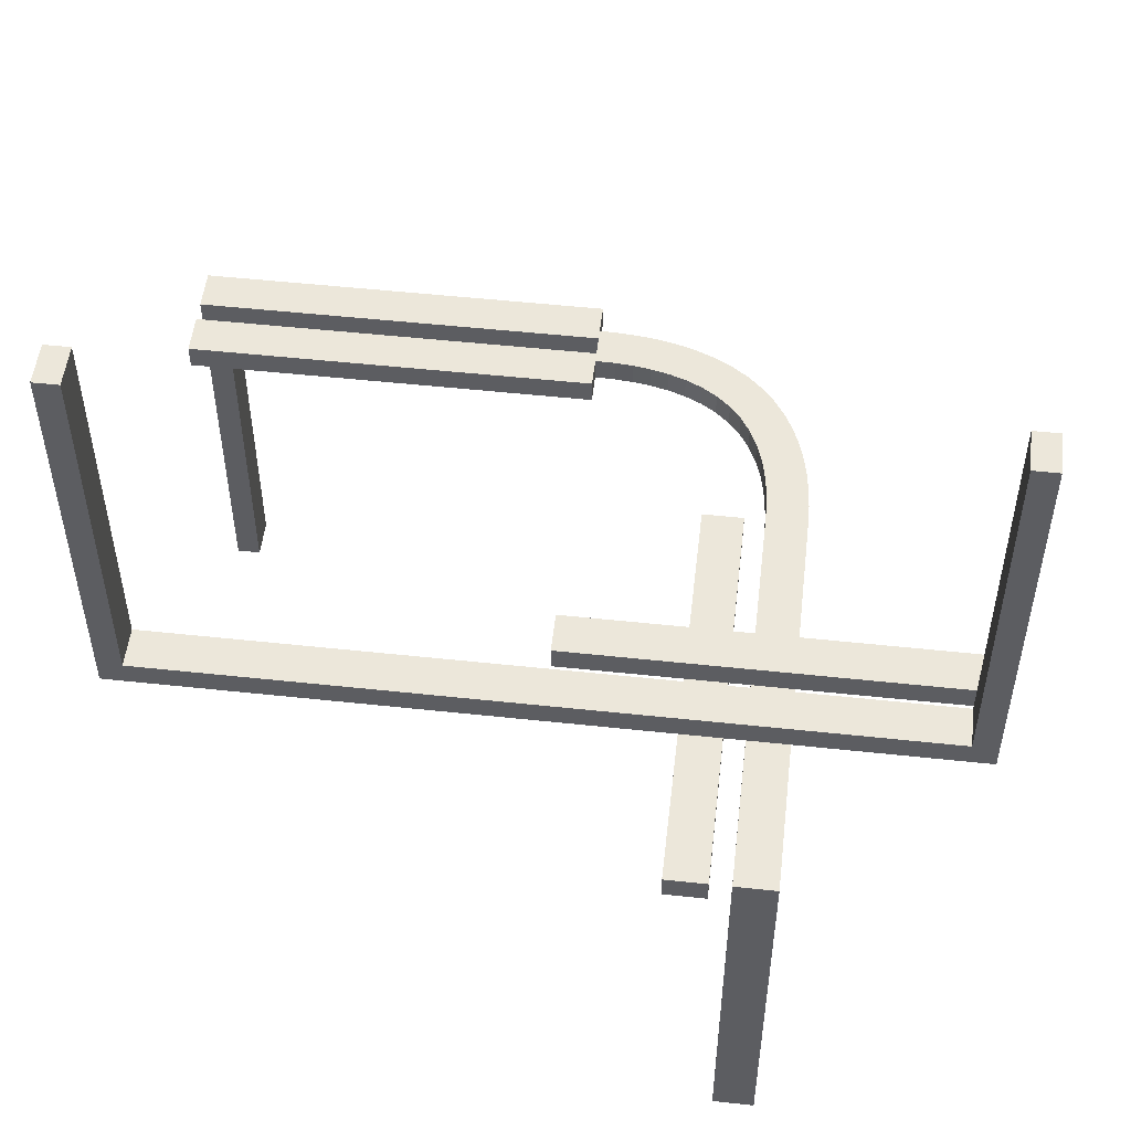
<metadata>
{"format":"obj","ext":"obj","renderer":"f3d","projection":"perspective","resolution":1024,"background":"white","views":[{"elev":52.4,"azim":96.6,"up":"+Z"}]}
</metadata>
<code>
v 0 0.2 0
v 0 0.2 -0.03
v 0 0.25 0
v 0 0.25 -0.03
v 0 0.175 0
v 0 0.175 -0.03
v 0 0.225 0
v 0 0.225 -0.03
v 0 0.225 0
v 0 0.225 -0.03
v 0 0.15 0
v 0 0.15 -0.03
v 0 0.275 0
v 0 0.275 -0.03
v 0 0.275 0
v 0 0.275 -0.03
v -0.2625 0 0
v -0.2625 0 -0.03
v -0.2625 -0.1567 -0.03
v -0.2625 -0.3133 -0.03
v -0.2625 -0.47 -0.03
v -0.2625 -0.47 -0.1867
v -0.2625 -0.47 -0.3433
v -0.2625 -0.47 -0.5
v -0.2625 -0.5 0
v -0.2625 -0.5 -0.5
v -0.2625 -0.5 -0.3333
v -0.2625 -0.5 -0.1667
v -0.2625 -0.3333 0
v -0.2625 -0.1667 0
v 0.2 0.0625 0
v 0.2 0.0625 0.03
v 0.2 0.125 0
v 0.2 0.125 0.03
v 0.2 0.375 0
v 0.2 0.375 0.03
v 0.2 0.4375 0
v 0.2 0.4375 0.03
v -0.09103 0.2139 0
v -0.09103 0.2139 -0.03
v -0.02347 0.2244 0
v -0.02347 0.2244 -0.03
v 0.0625 0.2625 0
v 0.0625 0.1875 0
v 0.0625 0.1875 -0.03
v 0.0625 0.25 0
v 0.0625 0.175 0
v 0.0625 0.175 -0.03
v 0.0625 0.2375 0
v 0.0625 0.1625 0
v 0.0625 0.1625 -0.03
v -0.197 0.1332 0
v -0.197 0.1332 -0.03
v -0.1219 0.2564 0
v -0.1219 0.2564 -0.03
v -0.2 -0.4375 0
v -0.2 -0.4375 -0.03
v -0.2 -0.375 0
v -0.2 -0.375 -0.03
v -0.2 -0.125 0
v -0.2 -0.125 -0.03
v -0.2 -0.0625 0
v -0.2 -0.0625 -0.03
v 0.2625 0 0
v 0.2625 0 0.03
v 0.2625 0.1667 0
v 0.2625 0.3333 0
v 0.2625 0.5 0
v 0.2625 0.5 0.1667
v 0.2625 0.5 0.3333
v 0.2625 0.5 0.5
v 0.2625 0.47 0.5
v 0.2625 0.47 0.3433
v 0.2625 0.47 0.1867
v 0.2625 0.47 0.03
v 0.2625 0.3133 0.03
v 0.2625 0.1567 0.03
v -0.275 0 0
v -0.275 0 -0.03
v -0.275 -0.47 -0.4412
v -0.275 -0.47 -0.3825
v -0.275 -0.5 -0.4375
v -0.275 -0.5 -0.375
v -0.275 -0.1175 -0.03
v -0.275 -0.05875 -0.03
v -0.275 -0.125 0
v -0.275 -0.0625 0
v 0.1667 0.225 0
v 0.1667 0.275 0
v 0.125 0.2 0
v 0.125 0.2 -0.03
v 0.125 0.2625 0
v 0.125 0.1875 0
v 0.125 0.1875 -0.03
v 0.125 0.25 0
v 0.125 0.175 0
v 0.125 0.175 -0.03
v 0.125 0.2375 0
v 0.125 0.1625 0
v 0.125 0.1625 -0.03
v 0.125 0.15 0
v 0.125 0.15 -0.03
v -0.2125 0 0
v -0.2125 0 -0.03
v -0.2125 -0.5 0
v -0.2125 -0.5 -0.03
v -0.2125 -0.4375 0
v -0.2125 -0.4375 -0.03
v -0.2125 -0.375 0
v -0.2125 -0.375 -0.03
v -0.2125 -0.125 0
v -0.2125 -0.125 -0.03
v -0.2125 -0.0625 0
v -0.2125 -0.0625 -0.03
v -0.2637 0.098 0
v -0.2637 0.098 -0.03
v 0.1875 0 0
v 0.1875 0 0.03
v 0.1875 0.125 0
v 0.1875 0.125 0.03
v 0.1875 0.25 0
v 0.1875 0.25 0.03
v 0.1875 0.375 0
v 0.1875 0.375 0.03
v 0.1875 0.5 0
v 0.1875 0.5 0.03
v -0.2212 0.1871 0
v -0.2212 0.1871 -0.03
v -0.2565 0.1217 0
v -0.2565 0.1217 -0.03
v -0.09841 0.2636 0
v -0.09841 0.2636 -0.03
v -0.1698 0.1698 0
v -0.1698 0.1698 -0.03
v -0.1698 0.1698 -0.015
v 0.25 0.2 0
v 0.25 0.2 -0.03
v 0.25 0.15 0
v 0.25 0.15 -0.03
v 0.05875 0.2625 -0.03
v 0.05875 0.25 -0.03
v 0.05875 0.2375 -0.03
v -0.2689 0.07393 0
v -0.2689 0.07393 -0.03
v -0.2744 0.0251 0
v -0.2744 0.0251 -0.03
v 0.3125 0 0
v 0.3125 0 0.03
v 0.3125 -0.1567 0.03
v 0.3125 -0.3133 0.03
v 0.3125 0.1667 0
v 0.3125 -0.47 0.5
v 0.3125 -0.47 0.3433
v 0.3125 -0.47 0.1867
v 0.3125 -0.47 0.03
v 0.3125 0.3333 0
v 0.3125 -0.5 0
v 0.3125 -0.5 0.1667
v 0.3125 -0.5 0.3333
v 0.3125 -0.5 0.5
v 0.3125 0.5 0
v 0.3125 0.5 0.1667
v 0.3125 0.5 0.3333
v 0.3125 0.5 0.5
v 0.3125 -0.3333 0
v 0.3125 0.47 0.5
v 0.3125 0.47 0.3433
v 0.3125 0.47 0.1867
v 0.3125 0.47 0.03
v 0.3125 -0.1667 0
v 0.3125 0.3133 0.03
v 0.3125 0.1567 0.03
v -0.1868 0.2215 0
v -0.1868 0.2215 -0.03
v -0.2875 0 0
v -0.2875 0 -0.03
v -0.2875 -0.47 -0.5
v -0.2875 -0.47 -0.4412
v -0.2875 -0.47 -0.3825
v -0.2875 -0.5 -0.5
v -0.2875 -0.5 -0.4375
v -0.2875 -0.5 -0.375
v -0.2875 -0.1175 -0.03
v -0.2875 -0.05875 -0.03
v -0.2875 -0.125 0
v -0.2875 -0.0625 0
v 0.1175 0.2625 -0.03
v 0.1175 0.25 -0.03
v 0.1175 0.2375 -0.03
v 0.375 0.2 0
v 0.375 0.2 -0.03
v 0.375 0.1875 0
v 0.375 0.1875 -0.03
v 0.375 0.175 0
v 0.375 0.175 -0.03
v 0.375 0.1625 0
v 0.375 0.1625 -0.03
v 0.375 0.15 0
v 0.375 0.15 -0.03
v -0.1846 0.1527 0
v -0.1846 0.1527 -0.03
v 0.3333 0.225 0
v 0.3333 0.275 0
v -0.2351 0.1671 0
v -0.2351 0.1671 -0.03
v -0.225 0 0
v -0.225 0 -0.03
v -0.225 -0.4375 0
v -0.225 -0.4375 -0.03
v -0.225 -0.375 0
v -0.225 -0.375 -0.03
v -0.225 -0.125 0
v -0.225 -0.125 -0.03
v -0.225 -0.0625 0
v -0.225 -0.0625 -0.03
v 0.2375 0 0
v 0.2375 0 0.03
v 0.2375 0.125 0
v 0.2375 0.125 0.03
v 0.2375 0.25 0
v 0.2375 0.25 0.03
v 0.2375 0.375 0
v 0.2375 0.375 0.03
v 0.2375 0.5 0
v 0.2375 0.5 0.03
v -0.3 -0.47 -0.4412
v -0.3 -0.47 -0.3825
v -0.3 -0.5 -0.4375
v -0.3 -0.5 -0.375
v -0.3 -0.1175 -0.03
v -0.3 -0.05875 -0.03
v -0.3 -0.125 0
v -0.3 -0.0625 0
v -0.2052 0.2052 0
v -0.2052 0.2052 -0.03
v -0.2052 0.2052 -0.015
v 0.4375 0.1875 0
v 0.4375 0.1875 -0.03
v 0.4375 0.175 0
v 0.4375 0.175 -0.03
v 0.4375 0.1625 0
v 0.4375 0.1625 -0.03
v 0.3 0.0625 0
v 0.3 0.125 0
v 0.3 0.05875 0.03
v 0.3 0.1175 0.03
v 0.3 0.5 0.375
v 0.3 0.5 0.4375
v 0.3 0.47 0.3825
v 0.3 0.47 0.4412
v -0.2375 0 0
v -0.2375 0 -0.03
v -0.2375 -0.5 0
v -0.2375 -0.5 -0.03
v -0.2375 -0.375 0
v -0.2375 -0.375 -0.03
v -0.2375 -0.25 0
v -0.2375 -0.25 -0.03
v -0.2375 -0.125 0
v -0.2375 -0.125 -0.03
v 0.5 0.2 0
v 0.5 0.2 -0.03
v 0.5 0.2625 -0.4375
v 0.5 0.2625 -0.375
v 0.5 0.25 -0.5
v 0.5 0.25 -0.4375
v 0.5 0.25 -0.375
v 0.5 0.175 0
v 0.5 0.175 -0.03
v 0.5 0.2375 -0.4375
v 0.5 0.2375 -0.375
v 0.5 0.225 0
v 0.5 0.225 -0.5
v 0.5 0.225 -0.3333
v 0.5 0.225 -0.1667
v 0.5 0.15 0
v 0.5 0.15 -0.03
v 0.5 0.275 0
v 0.5 0.275 -0.5
v 0.5 0.275 -0.3333
v 0.5 0.275 -0.1667
v -0.2225 0.04672 0
v -0.2225 0.04672 -0.03
v -0.2723 0.05008 0
v -0.2723 0.05008 -0.03
v 0.3 -0.47 0.3825
v 0.3 -0.47 0.4412
v 0.3 -0.5 0.375
v 0.3 -0.5 0.4375
v 0.3 -0.1175 0.03
v 0.3 -0.05875 0.03
v 0.3 -0.125 0
v 0.3 -0.0625 0
v 0.225 0.0625 0
v 0.225 0.0625 0.03
v 0.225 0.125 0
v 0.225 0.125 0.03
v 0.225 0.375 0
v 0.225 0.375 0.03
v 0.225 0.4375 0
v 0.225 0.4375 0.03
v 0.2875 0 0
v 0.2875 0 0.03
v 0.2875 0.0625 0
v 0.2875 0.125 0
v 0.2875 0.05875 0.03
v 0.2875 -0.47 0.3825
v 0.2875 -0.47 0.4412
v 0.2875 -0.47 0.5
v 0.2875 0.1175 0.03
v 0.2875 -0.5 0.375
v 0.2875 -0.5 0.4375
v 0.2875 -0.5 0.5
v 0.2875 0.5 0.375
v 0.2875 0.5 0.4375
v 0.2875 0.5 0.5
v 0.2875 -0.1175 0.03
v 0.2875 0.47 0.3825
v 0.2875 0.47 0.4412
v 0.2875 0.47 0.5
v 0.2875 -0.05875 0.03
v 0.2875 -0.125 0
v 0.2875 -0.0625 0
v -0.02587 0.2743 0
v -0.02587 0.2743 -0.03
v 0.47 0.2625 -0.4412
v 0.47 0.2625 -0.3825
v 0.47 0.25 -0.5
v 0.47 0.25 -0.4412
v 0.47 0.25 -0.3825
v 0.47 0.2375 -0.4412
v 0.47 0.2375 -0.3825
v 0.47 0.225 -0.03
v 0.47 0.225 -0.1867
v 0.47 0.225 -0.3433
v 0.47 0.225 -0.5
v 0.47 0.275 -0.03
v 0.47 0.275 -0.1867
v 0.47 0.275 -0.3433
v 0.47 0.275 -0.5
v -0.3125 0 0
v -0.3125 0 -0.03
v -0.3125 -0.1567 -0.03
v -0.3125 -0.3133 -0.03
v -0.3125 -0.47 -0.03
v -0.3125 -0.47 -0.1867
v -0.3125 -0.47 -0.3433
v -0.3125 -0.47 -0.5
v -0.3125 -0.5 0
v -0.3125 -0.5 -0.5
v -0.3125 -0.5 -0.3333
v -0.3125 -0.5 -0.1667
v -0.3125 -0.3333 0
v -0.3125 -0.1667 0
v -0.04668 0.2225 0
v -0.04668 0.2225 -0.03
v -0.25 0 0
v -0.25 0 -0.03
v -0.1446 0.2472 0
v -0.1446 0.2472 -0.03
v -0.1343 0.1964 0
v -0.1343 0.1964 -0.03
v -0.1875 0 0
v -0.1875 0 -0.03
v -0.1875 -0.5 0
v -0.1875 -0.5 -0.03
v -0.1875 -0.375 0
v -0.1875 -0.375 -0.03
v -0.1875 -0.25 0
v -0.1875 -0.25 -0.03
v -0.1875 -0.125 0
v -0.1875 -0.125 -0.03
v -0.05066 0.2723 0
v -0.05066 0.2723 -0.03
v -0.2244 0.02415 0
v -0.2244 0.02415 -0.03
v -0.1665 0.2355 0
v -0.1665 0.2355 -0.03
v 0.2125 0 0
v 0.2125 0 0.03
v 0.2125 0.0625 0
v 0.2125 0.0625 0.03
v 0.2125 0.125 0
v 0.2125 0.125 0.03
v 0.2125 0.375 0
v 0.2125 0.375 0.03
v 0.2125 0.4375 0
v 0.2125 0.4375 0.03
v 0.2125 0.5 0
v 0.2125 0.5 0.03
v -0.2468 0.1453 0
v -0.2468 0.1453 -0.03
v -0.219 0.06931 0
v -0.219 0.06931 -0.03
v 0.3133 0.225 -0.03
v 0.3133 0.275 -0.03
v 0.275 0.0625 0
v 0.275 0.125 0
v 0.275 0.05875 0.03
v 0.275 -0.47 0.3825
v 0.275 -0.47 0.4412
v 0.275 0.1175 0.03
v 0.275 -0.5 0.375
v 0.275 -0.5 0.4375
v 0.275 0.5 0.375
v 0.275 0.5 0.4375
v 0.275 -0.1175 0.03
v 0.275 0.47 0.3825
v 0.275 0.47 0.4412
v 0.275 -0.05875 0.03
v 0.275 -0.125 0
v 0.275 -0.0625 0
v -0.06866 0.2191 0
v -0.06866 0.2191 -0.03
v -0.07432 0.2688 0
v -0.07432 0.2688 -0.03
v 0.1567 0.225 -0.03
v 0.1567 0.275 -0.03
v -0.2138 0.09145 0
v -0.2138 0.09145 -0.03
v -0.1533 0.1842 0
v -0.1533 0.1842 -0.03
v -0.2066 0.1128 0
v -0.2066 0.1128 -0.03
v -0.1128 0.2066 0
v -0.1128 0.2066 -0.03
v 0.2625 0 0
v 0.2625 0 0.03
v 0.2625 -0.1567 0.03
v 0.2625 -0.3133 0.03
v 0.2625 -0.47 0.5
v 0.2625 -0.47 0.3433
v 0.2625 -0.47 0.1867
v 0.2625 -0.47 0.03
v 0.2625 -0.5 0
v 0.2625 -0.5 0.1667
v 0.2625 -0.5 0.3333
v 0.2625 -0.5 0.5
v 0.2625 -0.3333 0
v 0.2625 -0.1667 0
f 259 251 252
f 260 258 257
f 253 255 256
f 255 257 258
f 58 109 107
f 109 210 208
f 62 113 111
f 113 214 212
f 105 107 208
f 255 253 208
f 210 257 255
f 208 210 255
f 257 210 109
f 365 56 105
f 56 107 105
f 367 56 365
f 109 58 369
f 58 367 369
f 56 367 58
f 257 109 111
f 212 257 111
f 214 259 212
f 109 369 111
f 103 214 113
f 259 214 251
f 251 214 103
f 371 60 369
f 111 369 60
f 62 60 371
f 363 103 62
f 371 363 62
f 62 103 113
f 259 257 212
f 106 105 253
f 366 365 105
f 61 112 114
f 112 213 215
f 57 108 110
f 108 209 211
f 104 114 215
f 260 252 215
f 213 258 260
f 215 213 260
f 258 213 112
f 364 63 104
f 63 114 104
f 372 63 364
f 112 61 370
f 61 372 370
f 63 372 61
f 258 112 110
f 211 258 110
f 209 256 211
f 112 370 110
f 106 209 108
f 256 209 254
f 254 209 106
f 368 59 370
f 110 370 59
f 57 59 368
f 366 106 57
f 368 366 57
f 57 106 108
f 256 258 211
f 103 104 252
f 363 364 104
f 371 372 364
f 372 371 369
f 365 366 368
f 367 368 370
f 259 252 260
f 260 257 259
f 253 256 254
f 255 258 256
f 58 107 56
f 109 208 107
f 62 111 60
f 113 212 111
f 105 208 253
f 106 253 254
f 366 105 106
f 61 114 63
f 112 215 114
f 57 110 59
f 108 211 110
f 104 215 252
f 103 252 251
f 363 104 103
f 371 364 363
f 372 369 370
f 365 368 367
f 367 370 369
f 24 23 26
f 28 27 22
f 22 21 28
f 30 20 19
f 29 21 20
f 30 29 20
f 19 17 30
f 19 18 17
f 25 21 29
f 233 232 185
f 186 185 86
f 29 353 349
f 30 185 29
f 185 30 86
f 354 353 185
f 185 353 29
f 86 30 87
f 17 175 87
f 17 87 30
f 341 354 233
f 233 175 341
f 233 186 175
f 354 185 232
f 229 228 181
f 182 181 82
f 83 82 27
f 26 27 82
f 180 26 82
f 228 350 180
f 180 181 228
f 351 350 228
f 28 182 27
f 83 27 182
f 352 182 28
f 25 349 352
f 351 229 182
f 352 351 182
f 177 24 26
f 348 177 180
f 226 227 179
f 178 179 81
f 22 346 345
f 23 179 22
f 179 23 81
f 347 346 179
f 179 346 22
f 81 23 80
f 24 177 80
f 24 80 23
f 348 347 226
f 226 177 348
f 226 178 177
f 347 179 227
f 230 231 184
f 183 184 85
f 84 85 19
f 18 19 85
f 176 18 85
f 231 342 176
f 176 184 231
f 343 342 231
f 20 183 19
f 84 19 183
f 344 183 20
f 21 345 344
f 343 230 183
f 344 343 183
f 175 17 18
f 341 175 176
f 348 350 347
f 352 346 351
f 346 352 345
f 354 343 344
f 353 344 345
f 354 344 353
f 343 354 341
f 343 341 342
f 349 353 345
f 23 27 26
f 27 23 22
f 21 25 28
f 233 185 186
f 186 86 87
f 29 349 25
f 175 186 87
f 354 232 233
f 229 181 182
f 182 82 83
f 180 82 181
f 351 228 229
f 25 352 28
f 177 26 180
f 348 180 350
f 226 179 178
f 178 81 80
f 22 345 21
f 177 178 80
f 347 227 226
f 230 184 183
f 183 85 84
f 176 85 184
f 343 231 230
f 21 344 20
f 175 18 176
f 341 176 342
f 350 351 347
f 346 347 351
f 352 349 345
f 3 324 15
f 324 41 373
f 3 41 324
f 413 131 415
f 359 54 425
f 131 39 54
f 355 415 373
f 377 359 361
f 3 7 41
f 415 355 413
f 131 413 39
f 355 373 41
f 359 425 361
f 421 133 173
f 133 200 127
f 421 377 361
f 425 54 39
f 377 421 173
f 234 133 127
f 52 423 391
f 200 204 127
f 173 133 234
f 52 391 204
f 423 419 129
f 129 391 423
f 200 52 204
f 115 129 419
f 393 115 419
f 284 282 375
f 357 375 206
f 282 143 393
f 284 375 145
f 78 145 357
f 145 375 357
f 143 282 284
f 393 143 115
f 236 173 234
f 359 377 378
f 360 55 54
f 377 173 174
f 174 236 235
f 173 236 174
f 415 131 132
f 324 373 374
f 15 324 325
f 373 415 416
f 131 54 55
f 145 78 79
f 143 284 285
f 115 143 144
f 284 145 146
f 116 130 129
f 391 129 130
f 127 204 205
f 236 234 127
f 204 391 392
f 235 236 128
f 236 127 128
f 207 358 357
f 78 357 358
f 135 200 133
f 423 52 53
f 52 200 201
f 201 135 134
f 200 135 201
f 424 420 419
f 393 419 420
f 375 282 283
f 206 375 376
f 282 393 394
f 41 7 8
f 413 355 356
f 355 41 42
f 39 413 414
f 361 425 426
f 135 133 421
f 421 361 362
f 422 134 135
f 425 39 40
f 16 4 3
f 7 3 4
f 4 16 325
f 325 374 42
f 4 325 42
f 414 416 132
f 360 426 55
f 132 55 40
f 356 374 416
f 378 362 360
f 4 42 8
f 416 414 356
f 132 40 414
f 356 42 374
f 360 362 426
f 422 174 134
f 134 128 201
f 422 362 378
f 426 40 55
f 378 174 422
f 235 128 134
f 53 392 424
f 201 128 205
f 174 235 134
f 53 205 392
f 424 130 420
f 130 424 392
f 201 205 53
f 116 420 130
f 394 420 116
f 285 376 283
f 358 207 376
f 283 394 144
f 285 146 376
f 79 358 146
f 146 358 376
f 144 285 283
f 394 116 144
f 359 378 360
f 360 54 359
f 377 174 378
f 415 132 416
f 324 374 325
f 15 325 16
f 373 416 374
f 131 55 132
f 145 79 146
f 143 285 144
f 115 144 116
f 284 146 285
f 116 129 115
f 391 130 392
f 127 205 128
f 204 392 205
f 207 357 206
f 78 358 79
f 423 53 424
f 52 201 53
f 424 419 423
f 393 420 394
f 375 283 376
f 206 376 207
f 282 394 283
f 41 8 42
f 413 356 414
f 355 42 356
f 39 414 40
f 361 426 362
f 421 362 422
f 422 135 421
f 425 40 426
f 16 3 15
f 7 4 8
f 428 429 427
f 439 440 430
f 430 434 439
f 433 436 434
f 432 437 433
f 437 436 433
f 432 438 437
f 432 431 438
f 435 434 436
f 289 288 311
f 312 311 403
f 436 158 157
f 437 311 436
f 311 437 403
f 159 158 311
f 311 158 436
f 403 437 404
f 438 313 404
f 438 404 437
f 160 159 289
f 289 313 160
f 289 312 313
f 159 311 288
f 292 293 323
f 322 323 412
f 411 412 440
f 427 440 412
f 302 427 412
f 293 147 302
f 302 323 293
f 170 147 293
f 439 322 440
f 411 440 322
f 165 322 439
f 435 157 165
f 170 292 322
f 165 170 322
f 303 428 427
f 148 303 302
f 291 290 317
f 321 317 407
f 434 430 150
f 429 317 430
f 317 429 407
f 149 150 317
f 317 150 430
f 407 429 410
f 428 303 410
f 428 410 429
f 148 149 291
f 291 303 148
f 291 321 303
f 149 317 290
f 286 287 308
f 307 308 401
f 400 401 432
f 431 432 401
f 309 431 401
f 287 152 309
f 309 308 287
f 153 152 287
f 433 307 432
f 400 432 307
f 154 307 433
f 433 434 155
f 153 286 307
f 154 153 307
f 313 438 431
f 160 313 309
f 148 147 149
f 165 150 170
f 150 165 155
f 154 155 158
f 153 154 159
f 159 154 158
f 153 159 160
f 153 160 152
f 157 158 155
f 429 440 427
f 440 429 430
f 434 435 439
f 289 311 312
f 312 403 404
f 436 157 435
f 313 312 404
f 159 288 289
f 292 323 322
f 322 412 411
f 302 412 323
f 170 293 292
f 435 165 439
f 303 427 302
f 148 302 147
f 291 317 321
f 321 407 410
f 434 150 155
f 303 321 410
f 149 290 291
f 286 308 307
f 307 401 400
f 309 401 308
f 153 287 286
f 433 155 154
f 313 431 309
f 160 309 152
f 147 170 149
f 150 149 170
f 165 157 155
f 90 91 2
f 91 90 136
f 261 262 191
f 190 191 137
f 196 241 239
f 194 239 237
f 50 99 96
f 47 96 93
f 268 261 237
f 190 237 261
f 237 239 268
f 192 190 136
f 194 192 136
f 237 190 192
f 276 268 241
f 239 241 268
f 198 276 241
f 194 138 196
f 196 138 198
f 241 196 198
f 136 96 194
f 93 96 136
f 44 93 90
f 194 96 138
f 5 47 44
f 90 1 44
f 1 5 44
f 101 138 99
f 96 99 138
f 50 101 99
f 11 50 5
f 101 50 11
f 50 47 5
f 90 93 136
f 269 262 261
f 277 269 268
f 100 51 48
f 97 48 45
f 242 197 195
f 240 195 193
f 6 2 45
f 91 45 2
f 45 48 6
f 94 91 137
f 97 94 137
f 45 91 94
f 12 6 51
f 48 51 6
f 102 12 51
f 97 139 100
f 100 139 102
f 51 100 102
f 137 195 97
f 193 195 137
f 238 193 191
f 97 195 139
f 269 240 238
f 191 262 238
f 262 269 238
f 199 139 197
f 195 197 139
f 242 199 197
f 277 242 269
f 199 242 277
f 242 240 269
f 191 193 137
f 5 1 2
f 11 5 6
f 101 11 12
f 102 139 138
f 276 198 199
f 198 138 139
f 90 2 1
f 91 136 137
f 261 191 190
f 190 137 136
f 196 239 194
f 194 237 192
f 50 96 47
f 47 93 44
f 269 261 268
f 277 268 276
f 100 48 97
f 97 45 94
f 242 195 240
f 240 193 238
f 5 2 6
f 11 6 12
f 101 12 102
f 102 138 101
f 276 199 277
f 198 139 199
f 336 273 335
f 275 334 274
f 334 275 333
f 395 333 202
f 417 395 88
f 88 395 202
f 417 88 9
f 417 9 10
f 272 202 333
f 43 46 95
f 46 49 98
f 202 272 278
f 88 202 95
f 95 98 88
f 89 95 203
f 95 202 203
f 98 49 88
f 49 3 9
f 9 88 49
f 3 49 46
f 13 43 89
f 3 46 43
f 43 13 3
f 89 92 95
f 264 267 266
f 267 271 270
f 271 274 270
f 273 270 274
f 265 270 273
f 279 263 265
f 266 270 265
f 280 264 263
f 275 274 267
f 271 267 274
f 281 275 267
f 272 275 281
f 280 267 264
f 281 267 280
f 328 265 273
f 340 279 265
f 326 329 330
f 329 331 332
f 334 333 337
f 335 334 330
f 330 332 335
f 339 330 338
f 330 334 338
f 332 331 335
f 331 328 336
f 336 335 331
f 328 331 329
f 340 326 339
f 328 329 326
f 326 340 328
f 339 327 330
f 187 188 141
f 188 189 142
f 189 417 142
f 10 142 417
f 4 142 10
f 14 140 4
f 141 142 4
f 418 187 140
f 395 417 188
f 189 188 417
f 396 395 188
f 395 396 337
f 418 188 187
f 396 188 418
f 3 4 10
f 13 14 4
f 340 339 279
f 281 280 338
f 338 337 281
f 396 203 337
f 418 89 396
f 89 203 396
f 418 13 89
f 418 14 13
f 278 337 203
f 273 274 335
f 334 335 274
f 275 272 333
f 43 95 92
f 46 98 95
f 202 278 203
f 43 92 89
f 264 266 263
f 267 270 266
f 263 266 265
f 280 263 279
f 272 281 278
f 328 273 336
f 340 265 328
f 326 330 327
f 329 332 330
f 334 337 338
f 326 327 339
f 187 141 140
f 188 142 141
f 140 141 4
f 418 140 14
f 395 337 333
f 3 10 9
f 13 4 3
f 339 280 279
f 280 339 338
f 337 278 281
f 72 73 71
f 69 70 74
f 74 75 69
f 66 76 77
f 67 75 76
f 66 67 76
f 77 64 66
f 77 65 64
f 68 75 67
f 243 244 305
f 304 305 398
f 68 67 156
f 66 305 67
f 305 66 398
f 151 156 305
f 305 156 67
f 398 66 397
f 64 302 397
f 64 397 66
f 147 151 243
f 243 302 147
f 243 304 302
f 151 305 244
f 247 248 315
f 314 315 406
f 405 406 70
f 71 70 406
f 316 71 406
f 248 164 316
f 316 315 248
f 163 164 248
f 69 314 70
f 405 70 314
f 162 314 69
f 68 161 162
f 163 247 314
f 162 163 314
f 320 72 71
f 166 320 316
f 250 249 318
f 319 318 408
f 74 168 169
f 73 318 74
f 318 73 408
f 167 168 318
f 318 168 74
f 408 73 409
f 72 320 409
f 72 409 73
f 166 167 250
f 250 320 166
f 250 319 320
f 167 318 249
f 246 245 306
f 310 306 399
f 402 399 77
f 65 77 399
f 303 65 399
f 245 148 303
f 303 306 245
f 172 148 245
f 76 310 77
f 402 77 310
f 171 310 76
f 76 75 169
f 172 246 310
f 171 172 310
f 302 64 65
f 147 302 303
f 166 164 167
f 162 168 163
f 168 162 169
f 151 172 171
f 156 171 169
f 151 171 156
f 172 151 147
f 172 147 148
f 161 156 169
f 73 70 71
f 70 73 74
f 75 68 69
f 243 305 304
f 304 398 397
f 68 156 161
f 302 304 397
f 151 244 243
f 247 315 314
f 314 406 405
f 316 406 315
f 163 248 247
f 68 162 69
f 320 71 316
f 166 316 164
f 250 318 319
f 319 408 409
f 74 169 75
f 320 319 409
f 167 249 250
f 246 306 310
f 310 399 402
f 303 399 306
f 172 245 246
f 76 169 171
f 302 65 303
f 147 303 148
f 164 163 167
f 168 167 163
f 162 161 169
f 218 216 217
f 219 221 220
f 224 222 223
f 222 220 221
f 35 385 387
f 385 298 300
f 31 381 383
f 381 294 296
f 389 300 224
f 222 224 300
f 387 300 389
f 222 300 298
f 298 385 220
f 37 387 389
f 123 37 125
f 389 125 37
f 35 37 123
f 35 121 385
f 385 121 383
f 123 121 35
f 220 222 298
f 296 218 220
f 294 218 296
f 383 296 220
f 218 294 216
f 379 216 294
f 121 33 383
f 31 33 119
f 33 121 119
f 117 379 31
f 381 31 379
f 119 117 31
f 379 294 381
f 383 220 385
f 390 389 224
f 126 125 389
f 34 384 382
f 384 297 295
f 38 388 386
f 388 301 299
f 380 295 217
f 219 217 295
f 295 380 382
f 297 221 219
f 384 221 297
f 295 297 219
f 118 32 380
f 382 380 32
f 120 32 118
f 384 34 122
f 34 120 122
f 32 120 34
f 221 384 386
f 299 221 386
f 301 223 299
f 384 122 386
f 390 301 388
f 223 301 225
f 225 301 390
f 124 36 122
f 386 122 36
f 38 36 124
f 126 390 38
f 124 126 38
f 38 390 388
f 223 221 299
f 379 380 217
f 117 118 380
f 119 120 118
f 120 119 121
f 125 126 124
f 123 124 122
f 218 217 219
f 219 220 218
f 224 223 225
f 222 221 223
f 35 387 37
f 385 300 387
f 31 383 33
f 381 296 383
f 390 224 225
f 126 389 390
f 34 382 32
f 384 295 382
f 38 386 36
f 388 299 386
f 379 217 216
f 117 380 379
f 119 118 117
f 120 121 122
f 125 124 123
f 123 122 121

</code>
